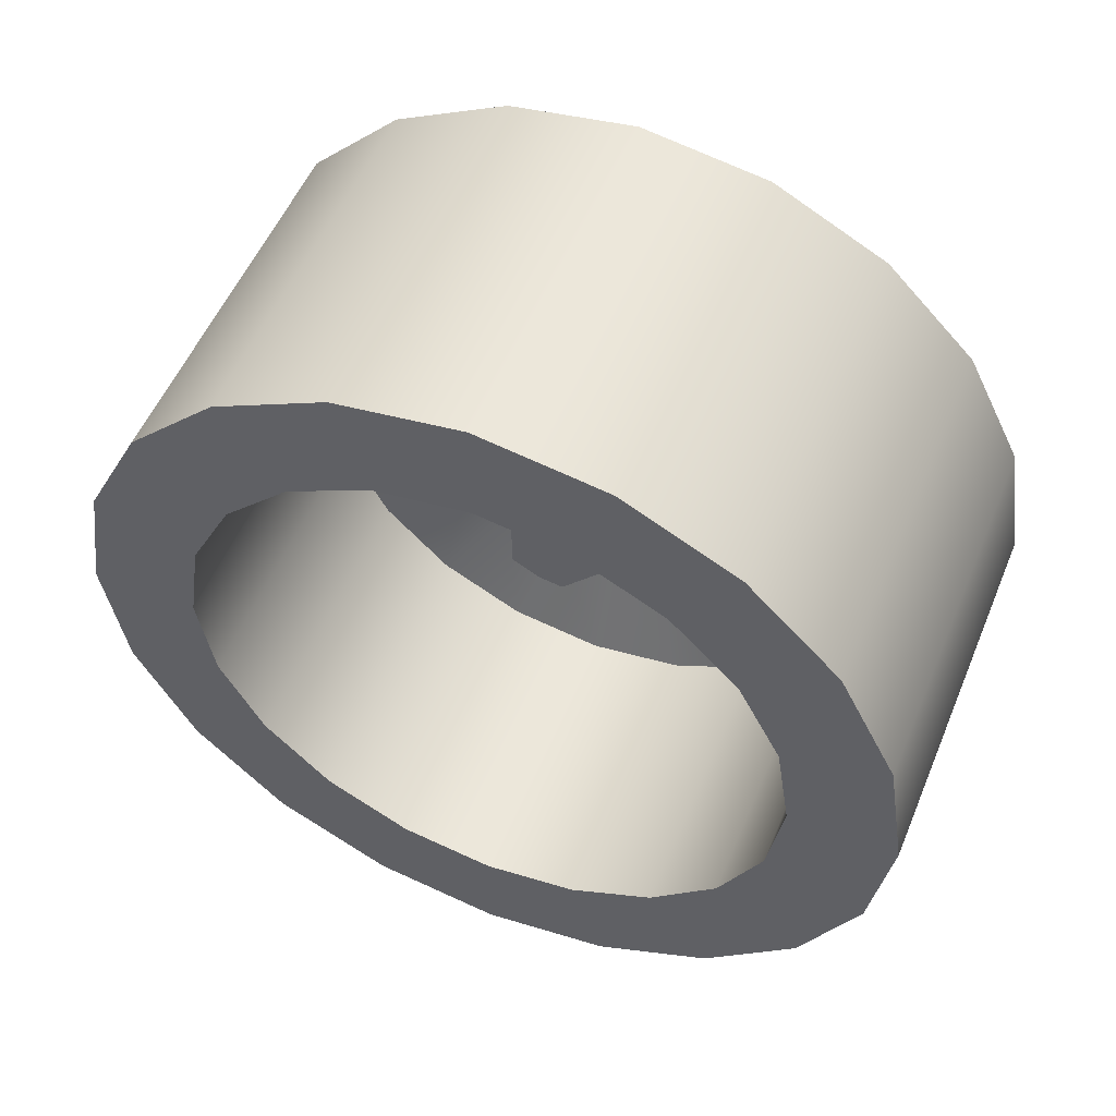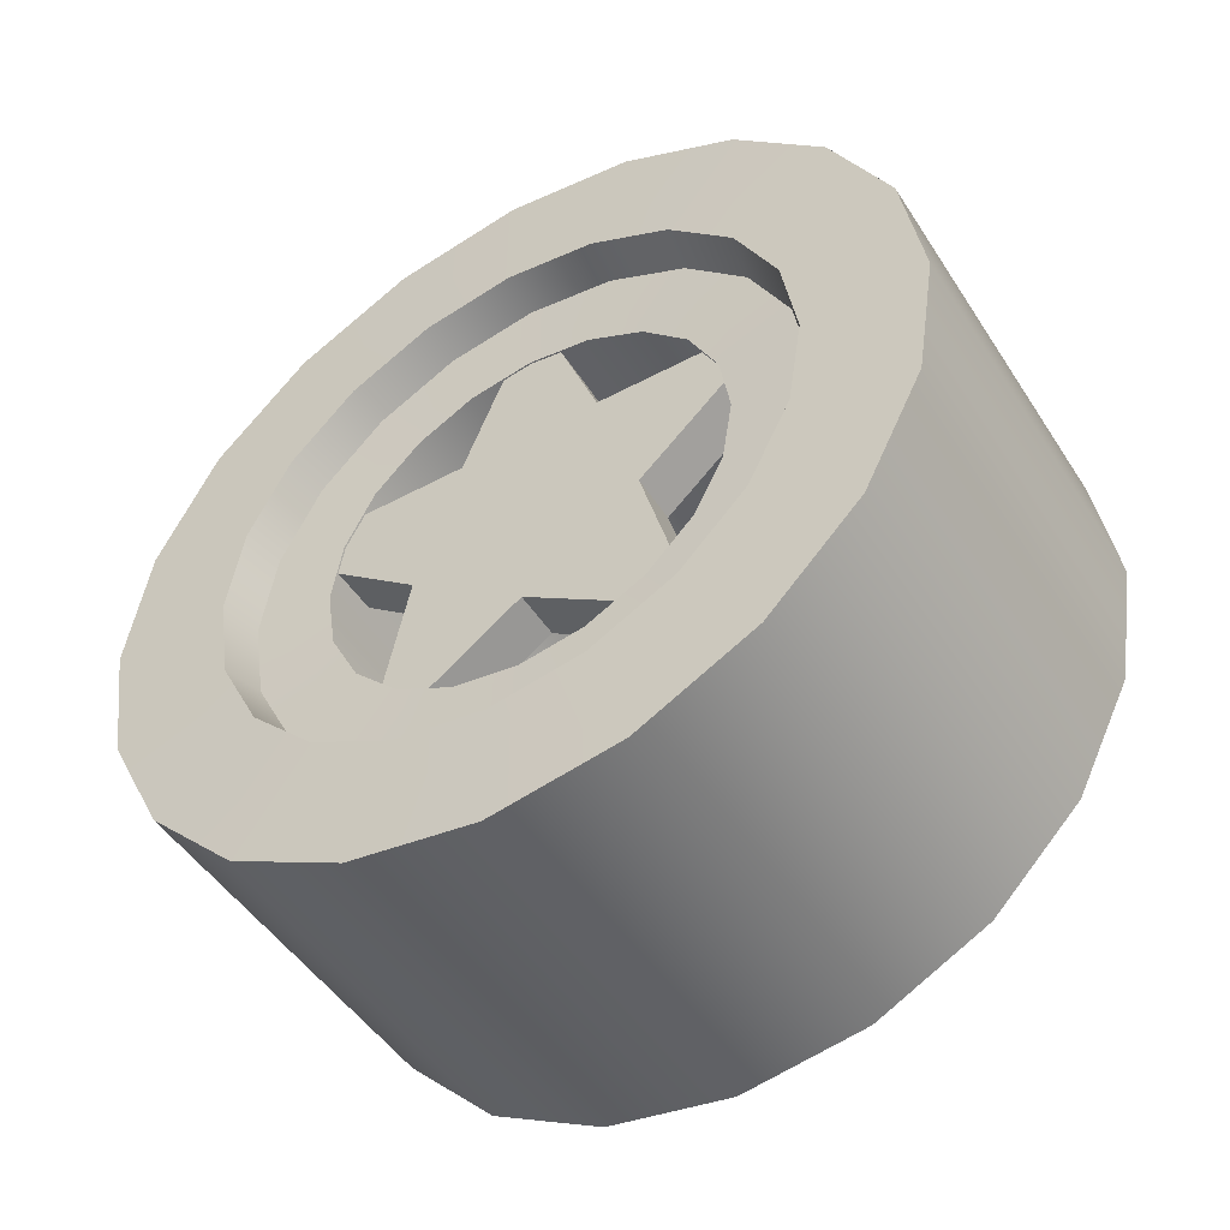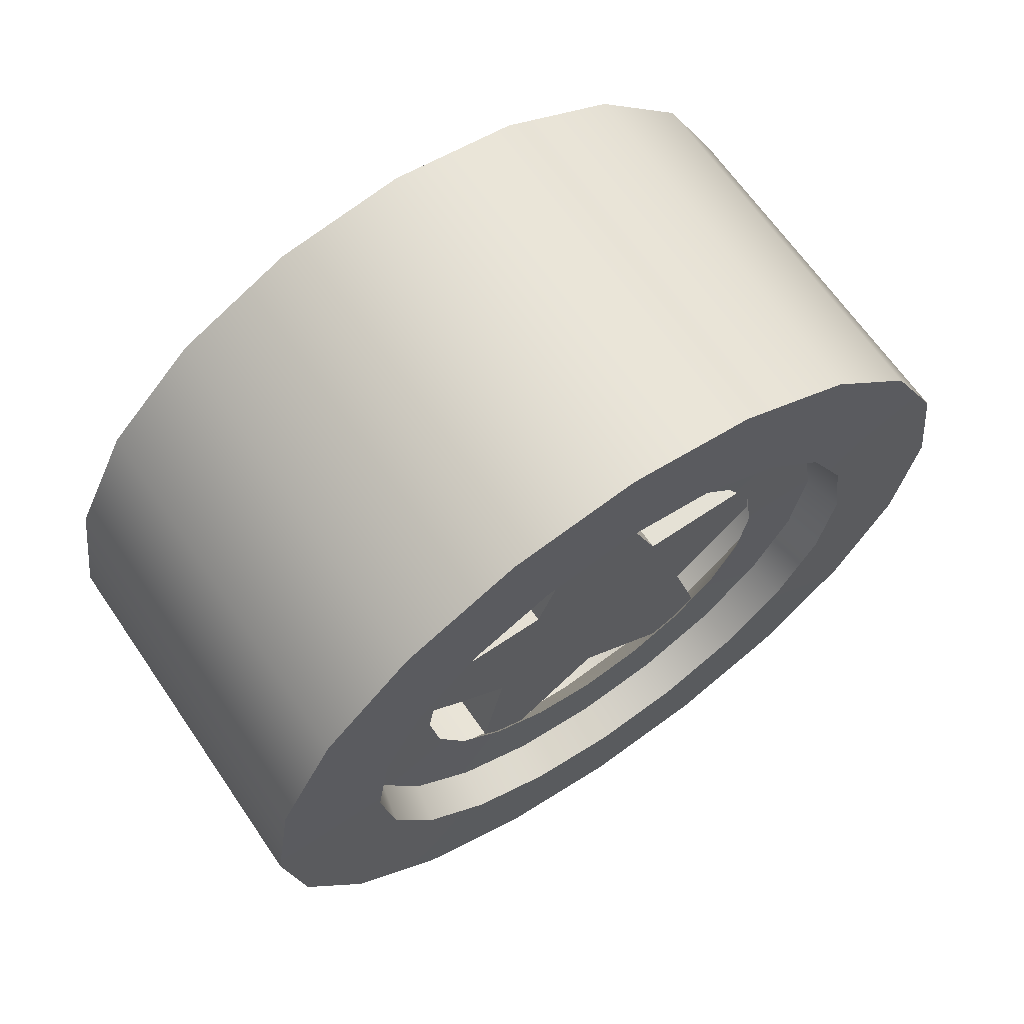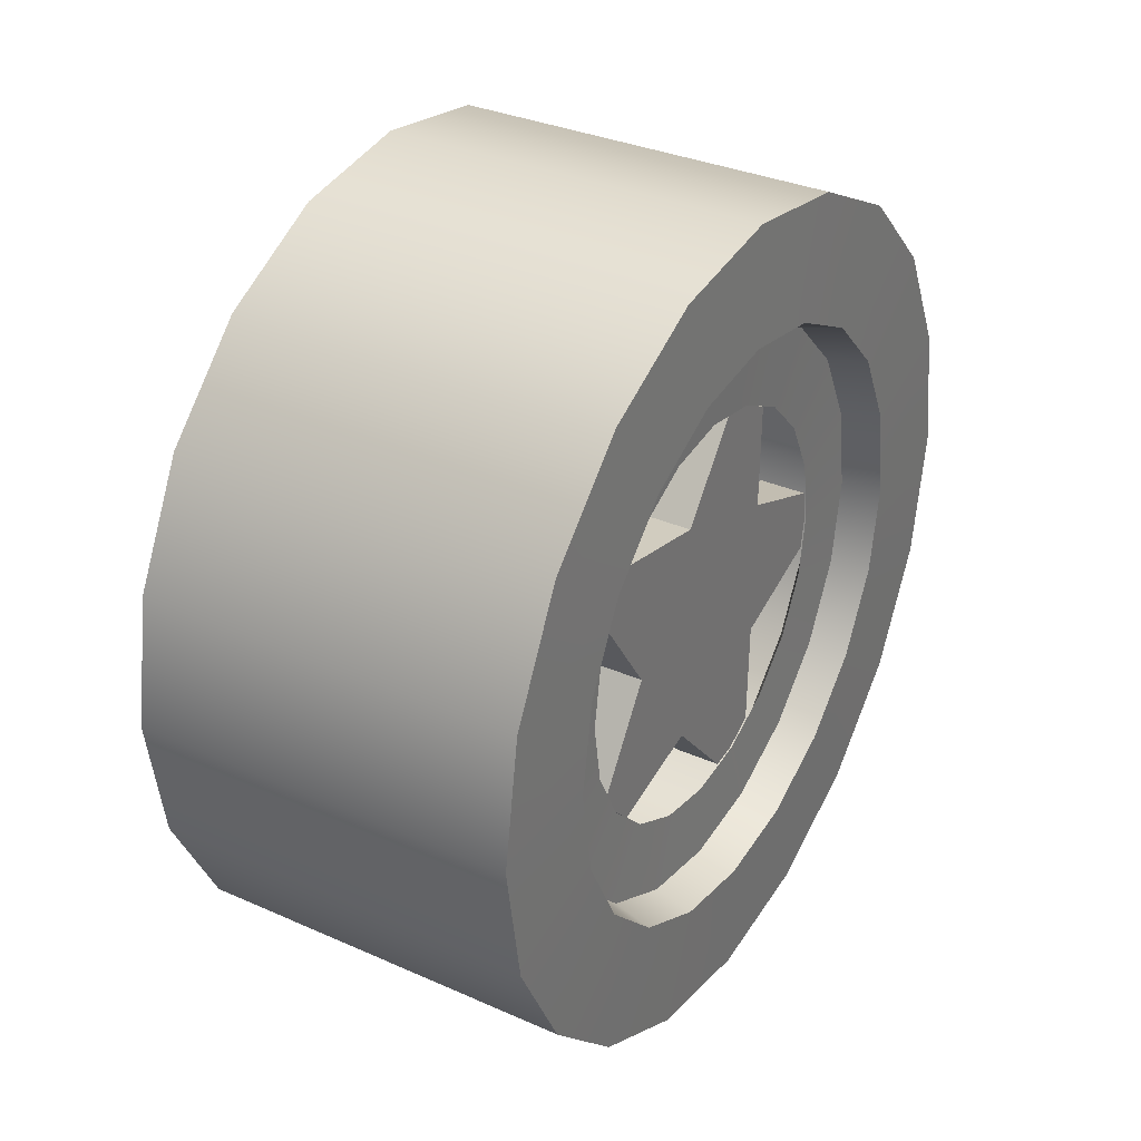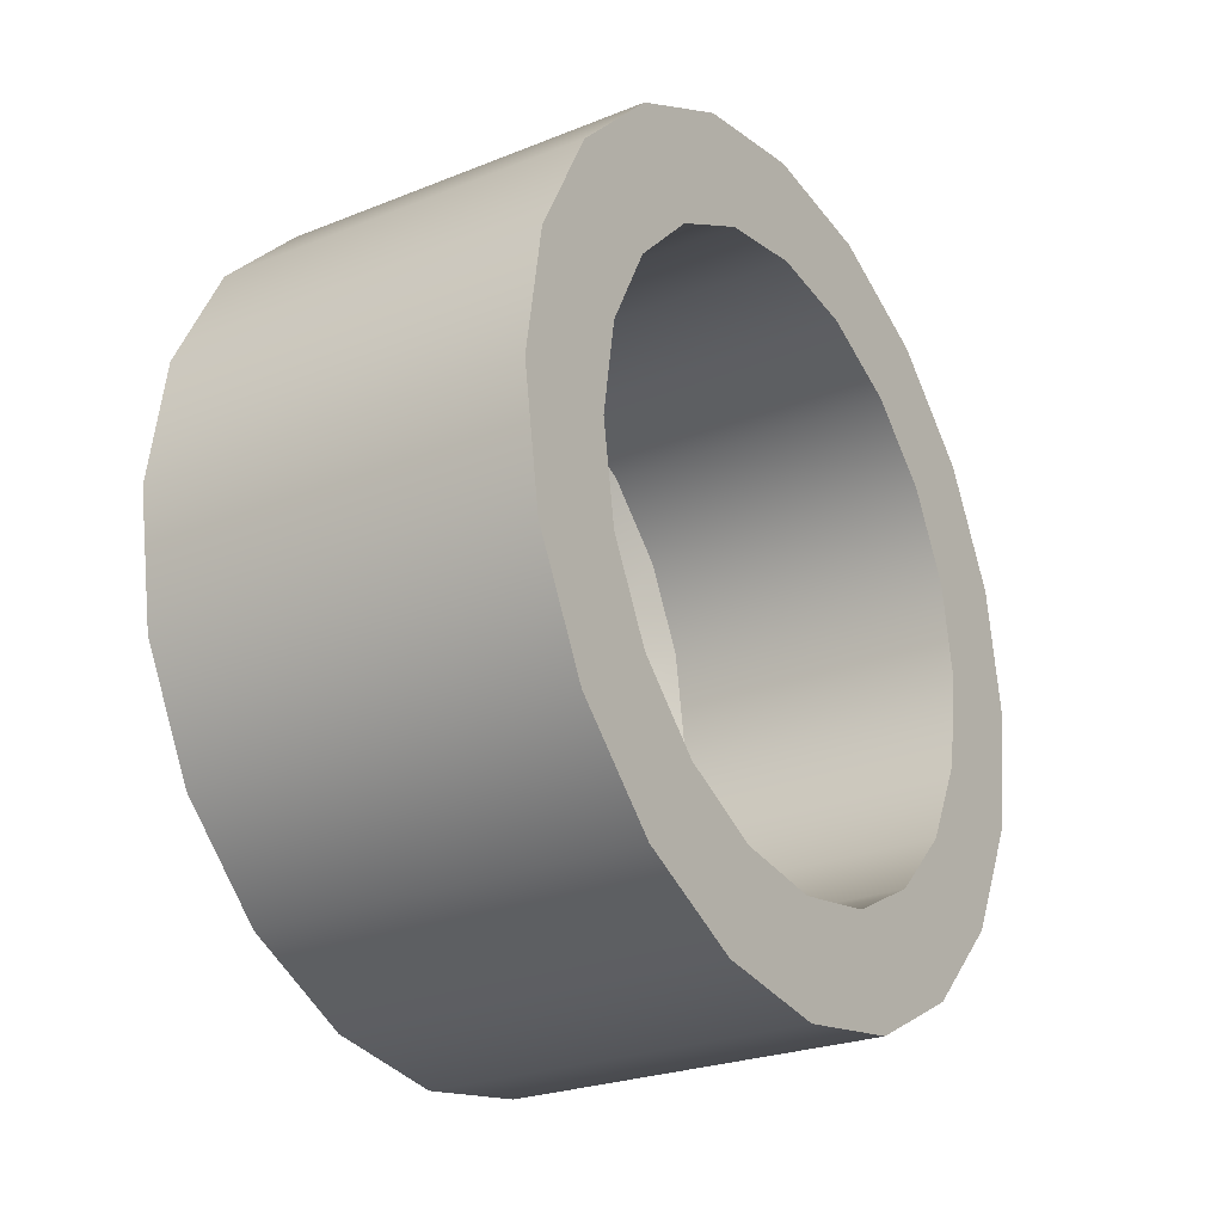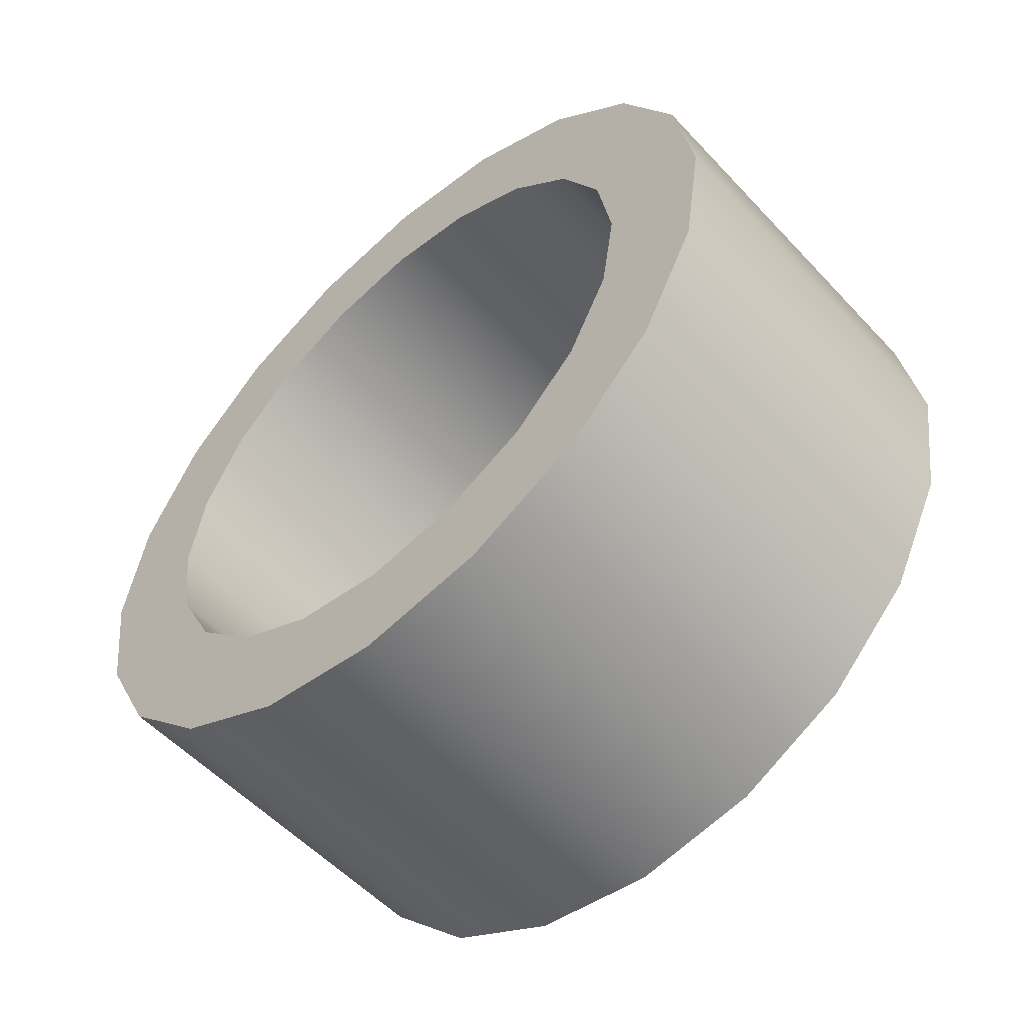
<metadata>
{"format":"obj","ext":"obj","renderer":"f3d","projection":"perspective","resolution":1024,"background":"white","views":[{"elev":53.8,"azim":-67.6,"up":"+Z"},{"elev":-48.5,"azim":121.5,"up":"+Y"},{"elev":65.9,"azim":55.5,"up":"+Y"},{"elev":33.2,"azim":31.3,"up":"+Z"},{"elev":-25.1,"azim":-147.0,"up":"+Z"},{"elev":-55.2,"azim":-47.9,"up":"+Y"}]}
</metadata>
<code>
v  2.475 0.887 6.132
v  2.478 0.887 5.978
v  2.478 1.061 6.005
v  2.475 1.013 6.152
v  2.555 0.887 5.959
v  2.555 1.067 5.987
v  1.799 0.887 5.936
v  2.397 0.887 5.935
v  2.397 1.074 5.965
v  1.799 1.074 5.966
v  2.478 1.218 6.085
v  2.475 1.127 6.21
v  2.555 1.229 6.07
v  2.397 1.243 6.051
v  1.799 1.242 6.052
v  2.478 1.342 6.21
v  2.475 1.217 6.301
v  2.555 1.358 6.199
v  2.397 1.377 6.185
v  1.799 1.376 6.185
v  2.478 1.422 6.367
v  2.475 1.275 6.414
v  2.555 1.44 6.361
v  2.397 1.463 6.353
v  1.799 1.462 6.354
v  2.478 1.45 6.541
v  2.475 1.295 6.541
v  2.555 1.469 6.541
v  2.397 1.493 6.541
v  1.799 1.491 6.541
v  2.478 1.422 6.715
v  2.475 1.275 6.667
v  2.555 1.44 6.721
v  2.397 1.463 6.728
v  1.799 1.462 6.727
v  2.478 1.342 6.871
v  2.475 1.217 6.781
v  2.555 1.358 6.883
v  2.397 1.377 6.897
v  1.799 1.376 6.896
v  2.478 1.218 6.996
v  2.475 1.127 6.871
v  2.555 1.229 7.011
v  2.397 1.243 7.031
v  1.799 1.242 7.029
v  2.478 1.061 7.076
v  2.475 1.013 6.929
v  2.555 1.067 7.094
v  2.397 1.074 7.117
v  1.799 1.074 7.115
v  2.478 0.887 7.103
v  2.475 0.887 6.949
v  2.555 0.887 7.123
v  2.397 0.887 7.146
v  1.799 0.887 7.145
v  2.478 0.7131 7.076
v  2.475 0.7608 6.929
v  2.555 0.7071 7.094
v  2.397 0.6998 7.117
v  1.799 0.7002 7.115
v  2.478 0.5562 6.996
v  2.475 0.647 6.871
v  2.555 0.5449 7.011
v  2.397 0.531 7.031
v  1.799 0.5318 7.029
v  2.478 0.4317 6.871
v  2.475 0.5566 6.781
v  2.555 0.4161 6.883
v  2.397 0.3969 6.897
v  1.799 0.3981 6.896
v  2.478 0.3518 6.715
v  2.475 0.4986 6.667
v  2.555 0.3334 6.721
v  2.397 0.3109 6.728
v  1.799 0.3122 6.727
v  2.478 0.3242 6.541
v  2.475 0.4787 6.541
v  2.555 0.3049 6.541
v  2.397 0.2813 6.541
v  1.799 0.2827 6.541
v  2.478 0.3518 6.367
v  2.475 0.4986 6.414
v  2.555 0.3334 6.361
v  2.397 0.3109 6.353
v  1.799 0.3122 6.354
v  2.478 0.4317 6.21
v  2.475 0.5566 6.301
v  2.555 0.4161 6.199
v  2.397 0.397 6.185
v  1.799 0.3981 6.185
v  2.478 0.5562 6.085
v  2.475 0.647 6.21
v  2.555 0.5449 6.07
v  2.397 0.531 6.051
v  1.799 0.5318 6.052
v  2.478 0.7131 6.005
v  2.475 0.7608 6.152
v  2.555 0.7071 5.987
v  2.397 0.6998 5.965
v  1.799 0.7002 5.966
v  2.378 1.082 6.68
v  2.378 1.085 6.891
v  2.472 1.085 6.891
v  2.472 1.082 6.68
v  2.378 1.013 6.928
v  2.472 1.013 6.928
v  2.378 0.949 6.938
v  2.472 0.949 6.938
v  2.378 0.8151 6.769
v  2.472 0.8151 6.769
v  2.378 0.5907 6.814
v  2.472 0.5907 6.814
v  2.378 0.557 6.781
v  2.472 0.557 6.781
v  2.378 0.5252 6.718
v  2.472 0.5252 6.718
v  2.378 0.6477 6.54
v  2.472 0.6477 6.54
v  2.378 0.5284 6.357
v  2.472 0.5284 6.357
v  2.378 0.5572 6.301
v  2.472 0.5572 6.301
v  2.378 0.6007 6.257
v  2.472 0.6007 6.257
v  2.378 0.8063 6.313
v  2.472 0.8063 6.313
v  2.378 0.9598 6.144
v  2.472 0.9598 6.144
v  2.378 1.013 6.152
v  2.472 1.013 6.152
v  2.378 1.074 6.184
v  2.472 1.074 6.184
v  2.378 1.078 6.397
v  2.472 1.078 6.397
v  2.378 1.284 6.475
v  2.472 1.284 6.475
v  2.378 1.295 6.541
v  2.472 1.295 6.541
v  2.378 1.286 6.599
v  2.472 1.286 6.599
g F40tire_front_left_chrom
f 1 2 3
f 1 3 4
f 2 5 6
f 2 6 3
f 7 8 9
f 7 9 10
f 8 1 4
f 8 4 9
f 4 3 11
f 4 11 12
f 3 6 13
f 3 13 11
f 10 9 14
f 10 14 15
f 9 4 12
f 9 12 14
f 12 11 16
f 12 16 17
f 11 13 18
f 11 18 16
f 15 14 19
f 15 19 20
f 14 12 17
f 14 17 19
f 17 16 21
f 17 21 22
f 16 18 23
f 16 23 21
f 20 19 24
f 20 24 25
f 19 17 22
f 19 22 24
f 22 21 26
f 22 26 27
f 21 23 28
f 21 28 26
f 25 24 29
f 25 29 30
f 24 22 27
f 24 27 29
f 27 26 31
f 27 31 32
f 26 28 33
f 26 33 31
f 30 29 34
f 30 34 35
f 29 27 32
f 29 32 34
f 32 31 36
f 32 36 37
f 31 33 38
f 31 38 36
f 35 34 39
f 35 39 40
f 34 32 37
f 34 37 39
f 37 36 41
f 37 41 42
f 36 38 43
f 36 43 41
f 40 39 44
f 40 44 45
f 39 37 42
f 39 42 44
f 42 41 46
f 42 46 47
f 41 43 48
f 41 48 46
f 45 44 49
f 45 49 50
f 44 42 47
f 44 47 49
f 47 46 51
f 47 51 52
f 46 48 53
f 46 53 51
f 50 49 54
f 50 54 55
f 49 47 52
f 49 52 54
f 52 51 56
f 52 56 57
f 51 53 58
f 51 58 56
f 55 54 59
f 55 59 60
f 54 52 57
f 54 57 59
f 57 56 61
f 57 61 62
f 56 58 63
f 56 63 61
f 60 59 64
f 60 64 65
f 59 57 62
f 59 62 64
f 62 61 66
f 62 66 67
f 61 63 68
f 61 68 66
f 65 64 69
f 65 69 70
f 64 62 67
f 64 67 69
f 67 66 71
f 67 71 72
f 66 68 73
f 66 73 71
f 70 69 74
f 70 74 75
f 69 67 72
f 69 72 74
f 72 71 76
f 72 76 77
f 71 73 78
f 71 78 76
f 75 74 79
f 75 79 80
f 74 72 77
f 74 77 79
f 77 76 81
f 77 81 82
f 76 78 83
f 76 83 81
f 80 79 84
f 80 84 85
f 79 77 82
f 79 82 84
f 82 81 86
f 82 86 87
f 81 83 88
f 81 88 86
f 85 84 89
f 85 89 90
f 84 82 87
f 84 87 89
f 87 86 91
f 87 91 92
f 86 88 93
f 86 93 91
f 90 89 94
f 90 94 95
f 89 87 92
f 89 92 94
f 92 91 96
f 92 96 97
f 91 93 98
f 91 98 96
f 95 94 99
f 95 99 100
f 94 92 97
f 94 97 99
f 97 96 2
f 97 2 1
f 96 98 5
f 96 5 2
f 100 99 8
f 100 8 7
f 99 97 1
f 99 1 8
f 101 102 103
f 101 103 104
f 102 105 106
f 102 106 103
f 105 107 108
f 105 108 106
f 107 109 110
f 107 110 108
f 109 111 112
f 109 112 110
f 111 113 114
f 111 114 112
f 113 115 116
f 113 116 114
f 115 117 118
f 115 118 116
f 117 119 120
f 117 120 118
f 119 121 122
f 119 122 120
f 121 123 124
f 121 124 122
f 123 125 126
f 123 126 124
f 125 127 128
f 125 128 126
f 127 129 130
f 127 130 128
f 129 131 132
f 129 132 130
f 131 133 134
f 131 134 132
f 133 135 136
f 133 136 134
f 135 137 138
f 135 138 136
f 137 139 140
f 137 140 138
f 139 101 104
f 139 104 140
f 121 125 123
f 119 125 121
f 117 125 119
f 101 105 102
f 101 107 105
f 101 109 107
f 113 117 115
f 111 117 113
f 109 117 111
f 101 117 109
f 101 125 117
f 101 127 125
f 101 129 127
f 101 131 129
f 101 133 131
f 101 135 133
f 139 135 101
f 139 137 135
f 122 124 126
f 120 122 126
f 118 120 126
f 104 103 106
f 104 106 108
f 104 108 110
f 114 116 118
f 112 114 118
f 110 112 118
f 104 110 118
f 104 118 126
f 104 126 128
f 104 128 130
f 104 130 132
f 104 132 134
f 104 134 136
f 140 104 136
f 140 136 138
v  2.555 0.887 5.959
v  2.552 0.887 5.724
v  2.552 1.139 5.764
v  2.555 1.067 5.987
v  1.799 0.887 5.724
v  1.799 1.139 5.764
v  1.799 0.887 5.936
v  1.799 1.074 5.966
v  2.552 1.367 5.88
v  2.555 1.229 6.07
v  1.799 1.367 5.88
v  1.799 1.242 6.052
v  2.552 1.548 6.06
v  2.555 1.358 6.199
v  1.799 1.548 6.06
v  1.799 1.376 6.185
v  2.552 1.664 6.288
v  2.555 1.44 6.361
v  1.799 1.664 6.288
v  1.799 1.462 6.354
v  2.552 1.704 6.541
v  2.555 1.469 6.541
v  1.799 1.704 6.541
v  1.799 1.491 6.541
v  2.552 1.664 6.793
v  2.555 1.44 6.721
v  1.799 1.664 6.793
v  1.799 1.462 6.727
v  2.552 1.548 7.021
v  2.555 1.358 6.883
v  1.799 1.548 7.021
v  1.799 1.376 6.896
v  2.552 1.367 7.202
v  2.555 1.229 7.011
v  1.799 1.367 7.202
v  1.799 1.242 7.029
v  2.552 1.139 7.317
v  2.555 1.067 7.094
v  1.799 1.139 7.317
v  1.799 1.074 7.115
v  2.552 0.887 7.357
v  2.555 0.887 7.123
v  1.799 0.887 7.357
v  1.799 0.887 7.145
v  2.552 0.6345 7.317
v  2.555 0.7071 7.094
v  1.799 0.6345 7.317
v  1.799 0.7002 7.115
v  2.552 0.4068 7.202
v  2.555 0.5449 7.011
v  1.799 0.4068 7.202
v  1.799 0.5318 7.029
v  2.552 0.2261 7.021
v  2.555 0.4161 6.883
v  1.799 0.2261 7.021
v  1.799 0.3981 6.896
v  2.552 0.1101 6.793
v  2.555 0.3334 6.721
v  1.799 0.1101 6.793
v  1.799 0.3122 6.727
v  2.552 0.0701 6.541
v  2.555 0.3049 6.541
v  1.799 0.0701 6.541
v  1.799 0.2827 6.541
v  2.552 0.1101 6.288
v  2.555 0.3334 6.361
v  1.799 0.1101 6.288
v  1.799 0.3122 6.354
v  2.552 0.2261 6.06
v  2.555 0.4161 6.199
v  1.799 0.2261 6.06
v  1.799 0.3981 6.185
v  2.552 0.4068 5.88
v  2.555 0.5449 6.07
v  1.799 0.4068 5.88
v  1.799 0.5318 6.052
v  2.552 0.6345 5.764
v  2.555 0.7071 5.987
v  1.799 0.6345 5.764
v  1.799 0.7002 5.966
g F40tire_front_left
f 141 142 143
f 141 143 144
f 142 145 146
f 142 146 143
f 145 147 148
f 145 148 146
f 144 143 149
f 144 149 150
f 143 146 151
f 143 151 149
f 146 148 152
f 146 152 151
f 150 149 153
f 150 153 154
f 149 151 155
f 149 155 153
f 151 152 156
f 151 156 155
f 154 153 157
f 154 157 158
f 153 155 159
f 153 159 157
f 155 156 160
f 155 160 159
f 158 157 161
f 158 161 162
f 157 159 163
f 157 163 161
f 159 160 164
f 159 164 163
f 162 161 165
f 162 165 166
f 161 163 167
f 161 167 165
f 163 164 168
f 163 168 167
f 166 165 169
f 166 169 170
f 165 167 171
f 165 171 169
f 167 168 172
f 167 172 171
f 170 169 173
f 170 173 174
f 169 171 175
f 169 175 173
f 171 172 176
f 171 176 175
f 174 173 177
f 174 177 178
f 173 175 179
f 173 179 177
f 175 176 180
f 175 180 179
f 178 177 181
f 178 181 182
f 177 179 183
f 177 183 181
f 179 180 184
f 179 184 183
f 182 181 185
f 182 185 186
f 181 183 187
f 181 187 185
f 183 184 188
f 183 188 187
f 186 185 189
f 186 189 190
f 185 187 191
f 185 191 189
f 187 188 192
f 187 192 191
f 190 189 193
f 190 193 194
f 189 191 195
f 189 195 193
f 191 192 196
f 191 196 195
f 194 193 197
f 194 197 198
f 193 195 199
f 193 199 197
f 195 196 200
f 195 200 199
f 198 197 201
f 198 201 202
f 197 199 203
f 197 203 201
f 199 200 204
f 199 204 203
f 202 201 205
f 202 205 206
f 201 203 207
f 201 207 205
f 203 204 208
f 203 208 207
f 206 205 209
f 206 209 210
f 205 207 211
f 205 211 209
f 207 208 212
f 207 212 211
f 210 209 213
f 210 213 214
f 209 211 215
f 209 215 213
f 211 212 216
f 211 216 215
f 214 213 217
f 214 217 218
f 213 215 219
f 213 219 217
f 215 216 220
f 215 220 219
f 218 217 142
f 218 142 141
f 217 219 145
f 217 145 142
f 219 220 147
f 219 147 145

</code>
